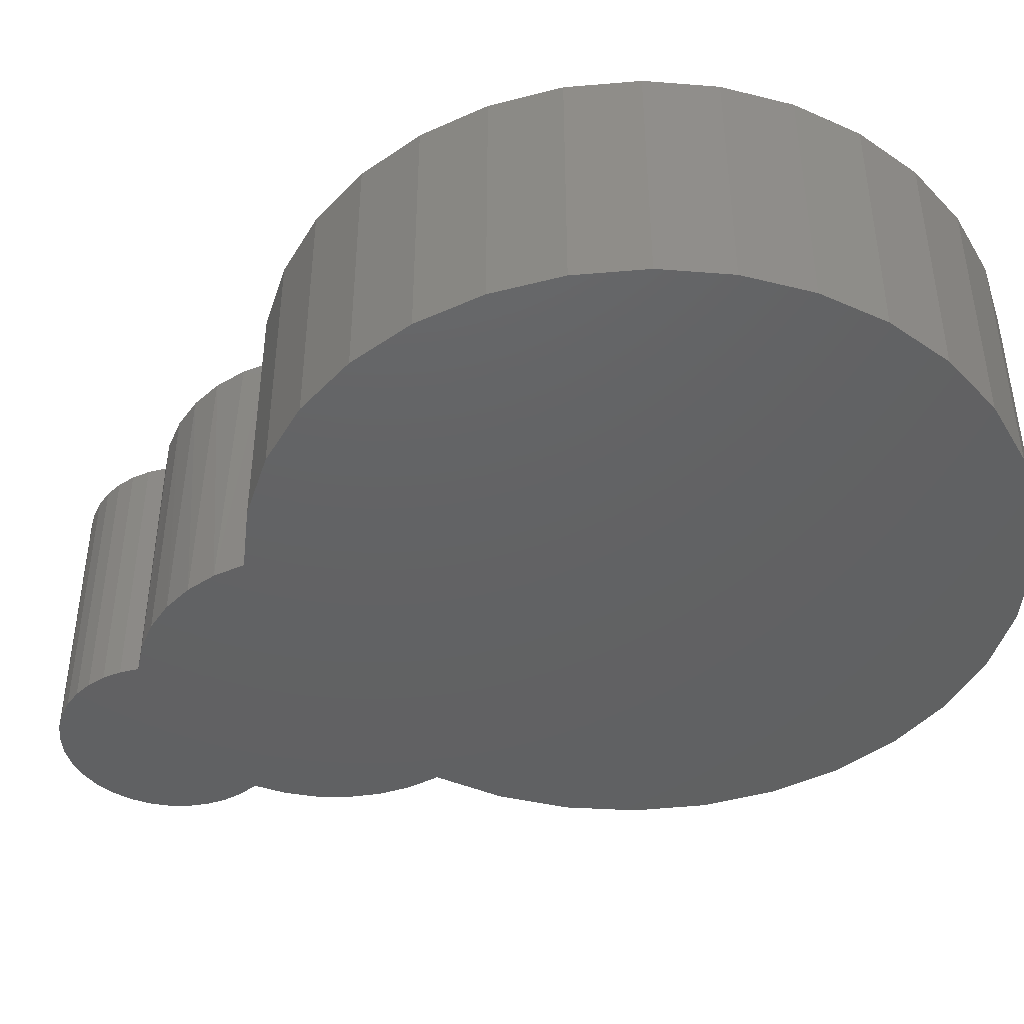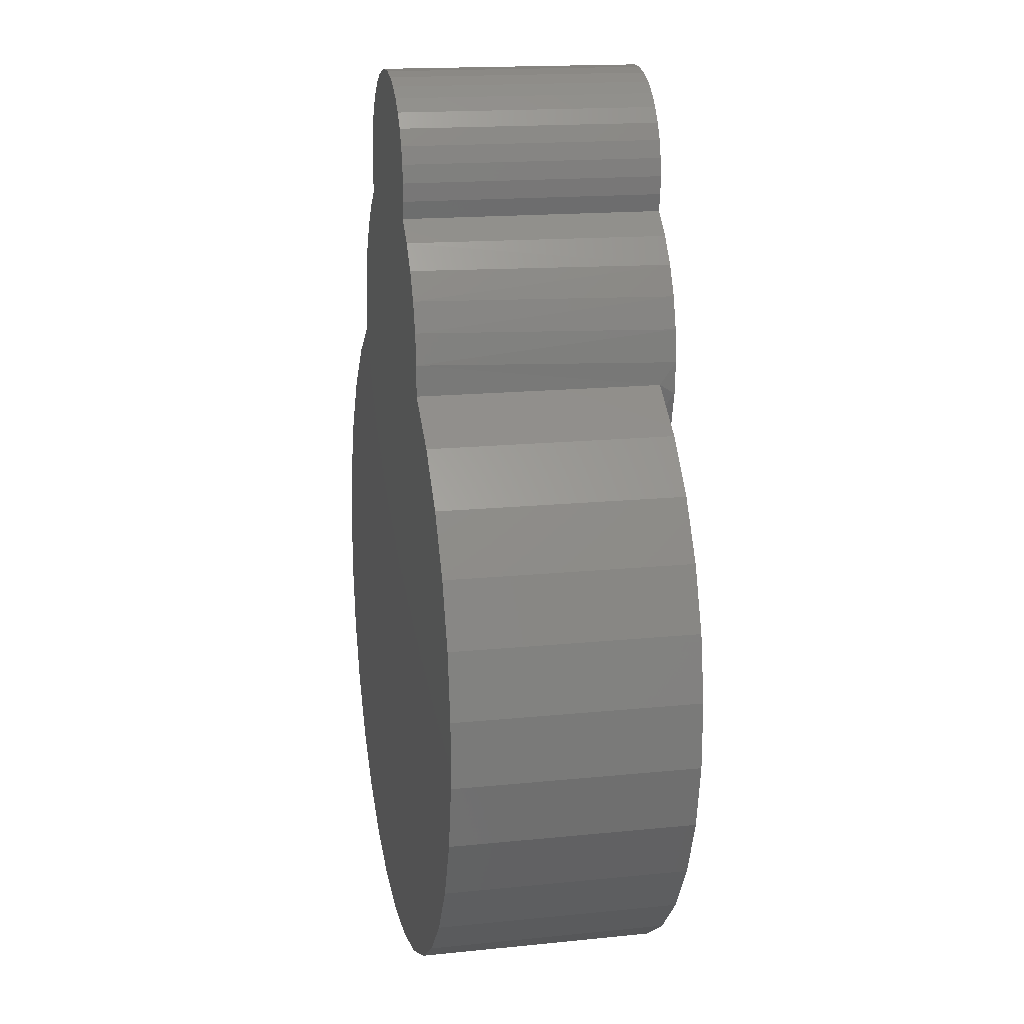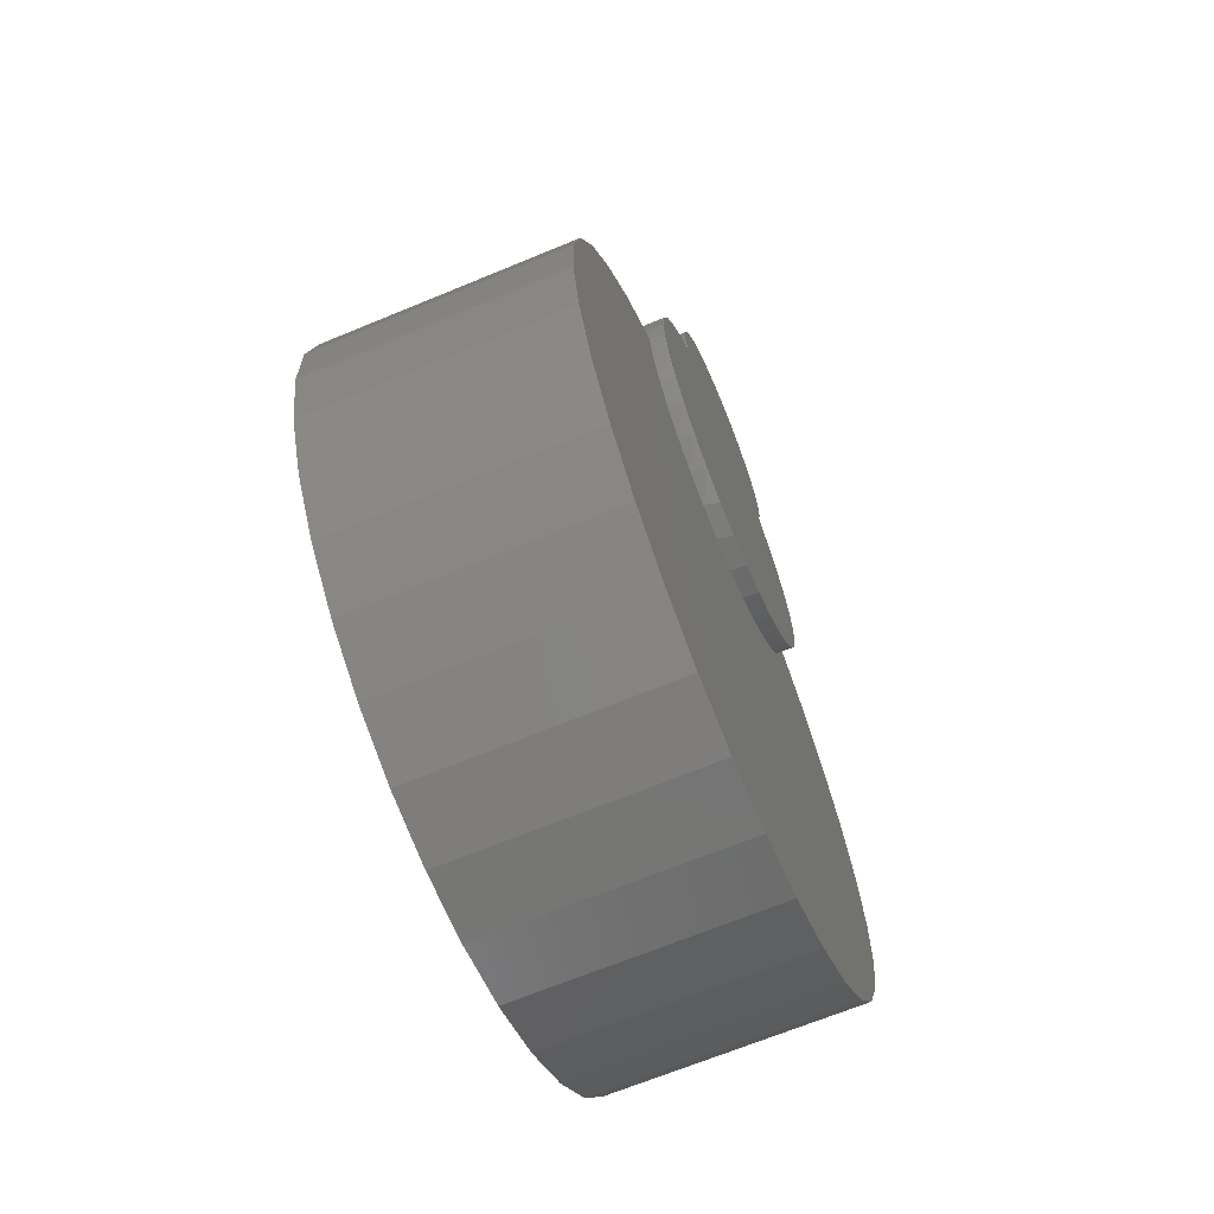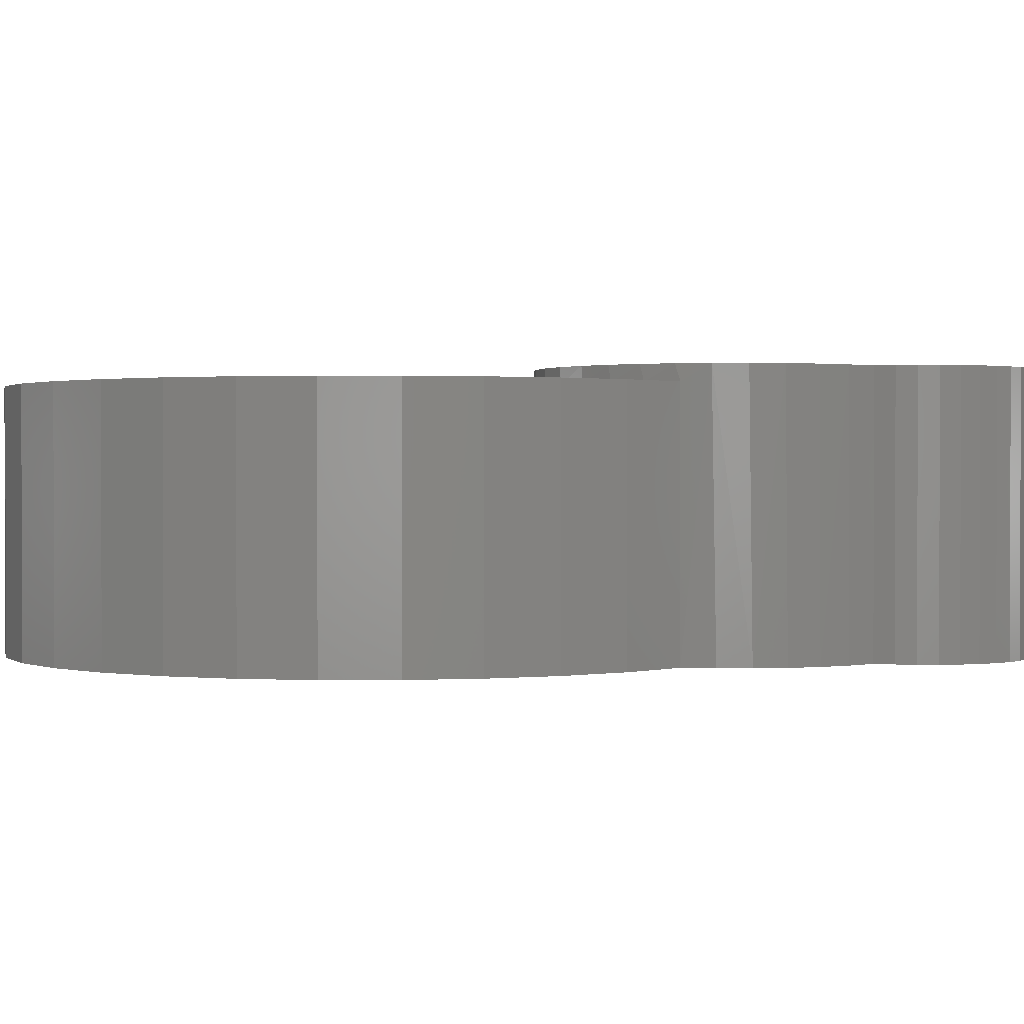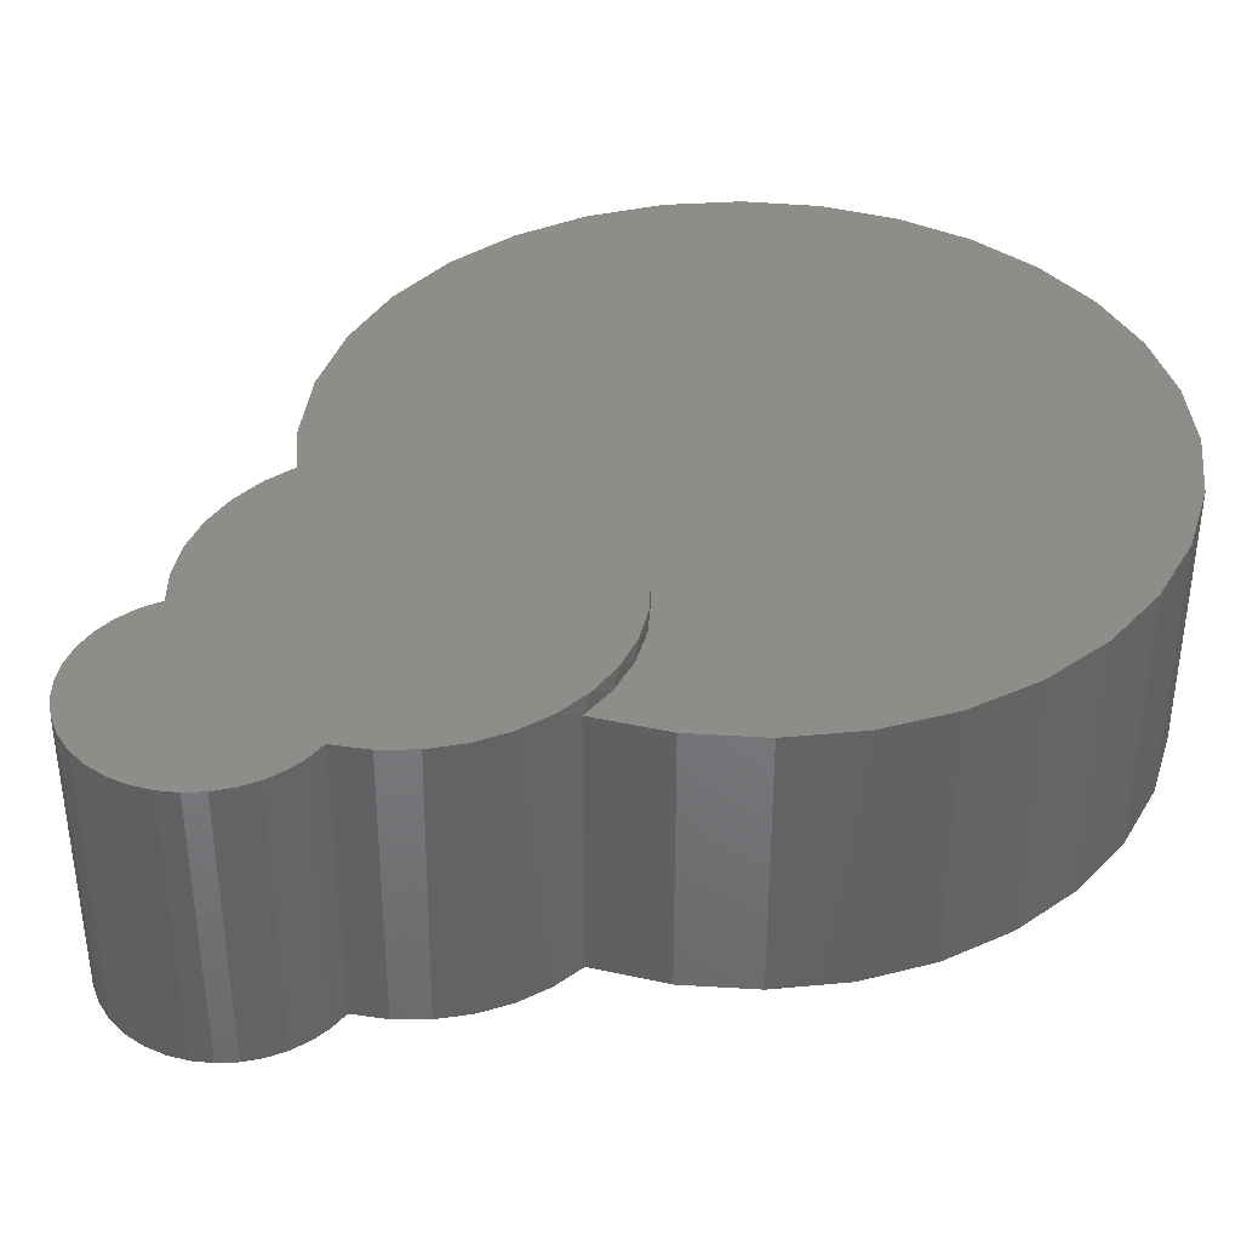
<metadata>
{"format":"stl","ext":"stl","renderer":"f3d","projection":"perspective","resolution":1024,"background":"white","views":[{"elev":-44.0,"azim":-61.6,"up":"+Z"},{"elev":16.6,"azim":-101.7,"up":"+Y"},{"elev":-67.3,"azim":-67.4,"up":"+Y"},{"elev":0.9,"azim":99.6,"up":"+Z"},{"elev":39.2,"azim":-129.4,"up":"+Z"}]}
</metadata>
<code>
# stl→obj: 150 verts, 296 faces
v 0.0152 0.3763 0.1641
v 0.0033 0.378 0.1641
v -0.008711 0.3775 0.1641
v -0.02043 0.3749 0.1641
v 0.02659 0.3725 0.1641
v 0.04634 0.359 0.1641
v 0.03709 0.3666 0.1641
v -0.04091 0.3638 0.1641
v -0.04914 0.356 0.1641
v 0.05404 0.3497 0.1641
v -0.05589 0.3469 0.1641
v 0.05992 0.3393 0.1641
v -0.04704 0.105 0.1641
v -0.02772 0.09792 0.1641
v 0.03325 0.09953 0.1641
v -0.007418 0.09458 0.1641
v 0.01315 0.09512 0.1641
v -0.03146 0.3701 0.1641
v 0.05216 0.1076 0.1641
v 0.0688 0.1188 0.1641
v -0.06467 0.1156 0.1641
v -0.07998 0.1294 0.1641
v 0.0831 0.1329 0.1641
v -0.09244 0.1457 0.1641
v 0.09458 0.1493 0.1641
v -0.1016 0.1642 0.1641
v 0.1028 0.1676 0.1641
v -0.1071 0.184 0.1641
v 0.1076 0.1871 0.1641
v -0.1088 0.2045 0.1641
v 0.1087 0.2071 0.1641
v -0.1066 0.225 0.1641
v 0.1061 0.227 0.1641
v -0.1006 0.2446 0.1641
v 0.09996 0.2461 0.1641
v -0.09095 0.2628 0.1641
v 0.09037 0.2637 0.1641
v -0.07808 0.2789 0.1641
v 0.07772 0.2793 0.1641
v -0.06242 0.2922 0.1641
v 0.06242 0.2922 0.1641
v -0.06498 0.3033 0.1641
v 0.06507 0.304 0.1641
v -0.06559 0.3146 0.1641
v 0.06553 0.316 0.1641
v -0.06425 0.3259 0.1641
v 0.0638 0.3279 0.1641
v -0.06098 0.3367 0.1641
v 0.06072 -0.2102 -1.01e-18
v 0.01878 -0.2179 -5.327e-19
v -0.02388 -0.2174 -5.632e-19
v -0.06562 -0.2087 -1.1e-18
v 0.05992 0.3393 -1.638e-18
v -0.05589 0.3469 -2.106e-18
v 0.05404 0.3497 -2.28e-18
v -0.04914 0.356 -2.664e-18
v 0.04634 0.359 -2.845e-18
v -0.04091 0.3638 -3.142e-18
v 0.03709 0.3666 -3.315e-18
v 0.02659 0.3725 -3.674e-18
v -0.02043 0.3749 -3.819e-18
v 0.0152 0.3763 -3.909e-18
v -0.008711 0.3775 -3.983e-18
v 0.0033 0.378 -4.013e-18
v -0.03146 0.3701 -3.526e-18
v 0.1004 -0.1944 -1.976e-18
v -0.1049 -0.192 1.175e-17
v 0.1362 -0.1712 -3.395e-18
v -0.1398 -0.1683 -3.575e-18
v 0.1668 -0.1415 -5.212e-18
v -0.1695 -0.1383 -5.409e-18
v 0.1911 -0.1065 -7.359e-18
v -0.1929 -0.1032 -7.559e-18
v 0.2081 -0.06734 -9.754e-18
v -0.2091 -0.06424 -9.944e-18
v 0.2172 -0.02567 -1.231e-17
v -0.2175 -0.02289 -1.248e-17
v 0.2181 0.01698 -1.492e-17
v -0.2179 0.0193 -1.506e-17
v 0.2106 0.05898 -1.749e-17
v -0.2101 0.06077 -1.76e-17
v 0.1952 0.09874 -1.992e-17
v -0.1946 0.09999 -2e-17
v 0.1723 0.1347 -2.213e-17
v -0.1717 0.1355 -2.217e-17
v 0.1429 0.1656 -2.402e-17
v -0.1425 0.1659 -2.404e-17
v 0.108 0.1902 7.906e-19
v -0.108 0.1902 7.906e-19
v 0.1086 0.2097 -4.05e-19
v -0.1086 0.2097 -4.05e-19
v 0.1057 0.2291 -1.588e-18
v -0.1057 0.2291 -1.588e-18
v 0.09933 0.2475 -2.719e-18
v -0.09933 0.2475 -2.719e-18
v 0.08978 0.2646 -3.763e-18
v -0.08978 0.2646 -3.763e-18
v 0.07735 0.2796 -4.685e-18
v -0.07735 0.2796 -4.685e-18
v 0.06242 0.2922 1.241e-18
v -0.06242 0.2922 1.241e-18
v 0.06507 0.304 5.227e-19
v -0.06498 0.3033 5.639e-19
v 0.06553 0.316 -2.129e-19
v -0.06559 0.3146 -1.297e-19
v 0.0638 0.3279 -9.412e-19
v -0.06425 0.3259 -8.195e-19
v -0.06098 0.3367 -1.485e-18
v 0.0119 0.09498 0.1543
v -0.009297 0.09472 0.1543
v -0.03014 0.09858 0.1543
v -0.04985 0.1064 0.1543
v -0.06766 0.1179 0.1543
v -0.0829 0.1327 0.1543
v -0.09499 0.1501 0.1543
v -0.1035 0.1695 0.1543
v -0.108 0.1902 0.1543
v 0.05216 0.1076 0.1543
v 0.03265 0.09934 0.1543
v 0.108 0.1902 0.1543
v 0.1036 0.17 0.1543
v 0.0955 0.151 0.1543
v 0.08391 0.1339 0.1543
v 0.06929 0.1192 0.1543
v -0.1049 -0.192 0.1543
v -0.06562 -0.2087 0.1543
v -0.02388 -0.2174 0.1543
v 0.01878 -0.2179 0.1543
v 0.06072 -0.2102 0.1543
v 0.1004 -0.1944 0.1543
v 0.1362 -0.1712 0.1543
v 0.1668 -0.1415 0.1543
v 0.1911 -0.1065 0.1543
v 0.2081 -0.06734 0.1543
v 0.2172 -0.02567 0.1543
v 0.2181 0.01698 0.1543
v 0.2106 0.05898 0.1543
v 0.1952 0.09874 0.1543
v 0.1723 0.1347 0.1543
v 0.1429 0.1656 0.1543
v -0.1425 0.1659 0.1543
v -0.1717 0.1355 0.1543
v -0.1946 0.09999 0.1543
v -0.2101 0.06077 0.1543
v -0.2179 0.0193 0.1543
v -0.2175 -0.02289 0.1543
v -0.2091 -0.06424 0.1543
v -0.1929 -0.1032 0.1543
v -0.1695 -0.1383 0.1543
v -0.1398 -0.1683 0.1543
f 1 2 3
f 3 4 1
f 5 1 4
f 6 7 8
f 8 9 6
f 10 6 9
f 9 11 10
f 12 10 11
f 13 14 15
f 15 14 16
f 15 16 17
f 18 8 7
f 18 7 5
f 18 5 4
f 19 20 21
f 19 21 13
f 19 13 15
f 21 20 22
f 22 20 23
f 22 23 24
f 24 23 25
f 24 25 26
f 26 25 27
f 26 27 28
f 28 27 29
f 28 29 30
f 30 29 31
f 30 31 32
f 32 31 33
f 32 33 34
f 34 33 35
f 34 35 36
f 36 35 37
f 36 37 38
f 38 37 39
f 38 39 40
f 40 39 41
f 40 41 42
f 42 41 43
f 42 43 44
f 44 43 45
f 44 45 46
f 46 45 47
f 46 47 48
f 48 47 12
f 48 12 11
f 49 50 51
f 51 52 49
f 53 54 55
f 55 54 56
f 55 56 57
f 57 56 58
f 57 58 59
f 60 61 62
f 62 61 63
f 62 63 64
f 65 61 60
f 65 60 59
f 65 59 58
f 49 52 66
f 66 52 67
f 66 67 68
f 68 67 69
f 68 69 70
f 70 69 71
f 70 71 72
f 72 71 73
f 72 73 74
f 74 73 75
f 74 75 76
f 76 75 77
f 76 77 78
f 78 77 79
f 78 79 80
f 80 79 81
f 80 81 82
f 82 81 83
f 82 83 84
f 84 83 85
f 84 85 86
f 86 85 87
f 86 87 88
f 88 87 89
f 88 89 90
f 90 89 91
f 90 91 92
f 92 91 93
f 92 93 94
f 94 93 95
f 94 95 96
f 96 95 97
f 96 97 98
f 98 97 99
f 98 99 100
f 100 99 101
f 100 101 102
f 102 101 103
f 102 103 104
f 104 103 105
f 104 105 106
f 106 105 107
f 106 107 53
f 53 107 108
f 53 108 54
f 101 40 103
f 103 40 42
f 103 42 105
f 105 42 44
f 105 44 107
f 107 44 46
f 107 46 108
f 108 46 48
f 108 48 54
f 54 48 11
f 54 11 56
f 56 11 9
f 56 9 58
f 58 9 8
f 58 8 65
f 65 8 18
f 65 18 61
f 61 18 4
f 61 4 63
f 63 4 3
f 63 3 64
f 64 3 2
f 64 2 62
f 62 2 1
f 62 1 60
f 60 1 5
f 60 5 59
f 59 5 7
f 59 7 57
f 57 7 6
f 57 6 55
f 55 6 10
f 55 10 53
f 53 10 12
f 53 12 106
f 106 12 47
f 106 47 104
f 104 47 45
f 104 45 102
f 102 45 43
f 102 43 100
f 100 43 41
f 109 16 110
f 110 16 14
f 110 14 111
f 111 14 13
f 111 13 112
f 112 13 21
f 112 21 113
f 113 21 22
f 113 22 114
f 114 22 24
f 114 24 115
f 115 24 26
f 115 26 116
f 116 26 28
f 91 30 32
f 91 32 93
f 93 32 34
f 93 34 95
f 95 34 36
f 117 116 28
f 117 28 30
f 117 30 91
f 117 91 89
f 118 19 119
f 119 19 15
f 119 15 109
f 109 15 17
f 109 17 16
f 40 101 38
f 38 101 99
f 38 99 36
f 36 99 97
f 36 97 95
f 120 29 121
f 29 27 121
f 122 121 27
f 27 25 122
f 123 122 25
f 25 23 123
f 124 123 23
f 31 29 120
f 31 120 88
f 31 88 90
f 31 90 92
f 31 92 33
f 100 41 98
f 98 41 39
f 98 39 96
f 96 39 37
f 96 37 94
f 94 37 35
f 94 35 92
f 92 35 33
f 19 118 20
f 20 118 124
f 20 124 23
f 125 67 126
f 126 67 52
f 126 52 127
f 127 52 51
f 127 51 128
f 128 51 50
f 128 50 129
f 129 50 49
f 129 49 130
f 130 49 66
f 130 66 131
f 131 66 68
f 131 68 132
f 132 68 70
f 132 70 133
f 133 70 72
f 133 72 134
f 134 72 74
f 134 74 135
f 135 74 76
f 135 76 136
f 136 76 78
f 136 78 137
f 137 78 80
f 137 80 138
f 138 80 82
f 138 82 139
f 139 82 84
f 139 84 140
f 140 84 86
f 140 86 120
f 120 86 88
f 117 89 141
f 141 89 87
f 141 87 142
f 142 87 85
f 142 85 143
f 143 85 83
f 143 83 144
f 144 83 81
f 144 81 145
f 145 81 79
f 145 79 146
f 146 79 77
f 146 77 147
f 147 77 75
f 147 75 148
f 148 75 73
f 148 73 149
f 149 73 71
f 149 71 150
f 150 71 69
f 150 69 125
f 125 69 67
f 119 138 118
f 144 110 111
f 113 114 142
f 141 116 117
f 127 128 129
f 121 140 120
f 143 144 111
f 143 111 112
f 143 112 113
f 143 113 142
f 137 138 119
f 137 119 109
f 137 109 110
f 137 110 144
f 137 144 145
f 137 145 136
f 114 115 142
f 142 115 116
f 142 116 141
f 127 129 126
f 126 129 130
f 126 130 125
f 125 130 131
f 125 131 150
f 150 131 132
f 150 132 149
f 149 132 133
f 149 133 148
f 148 133 134
f 148 134 147
f 147 134 135
f 147 135 146
f 146 135 136
f 146 136 145
f 118 138 124
f 124 138 139
f 124 139 123
f 123 139 122
f 122 139 140
f 122 140 121

</code>
